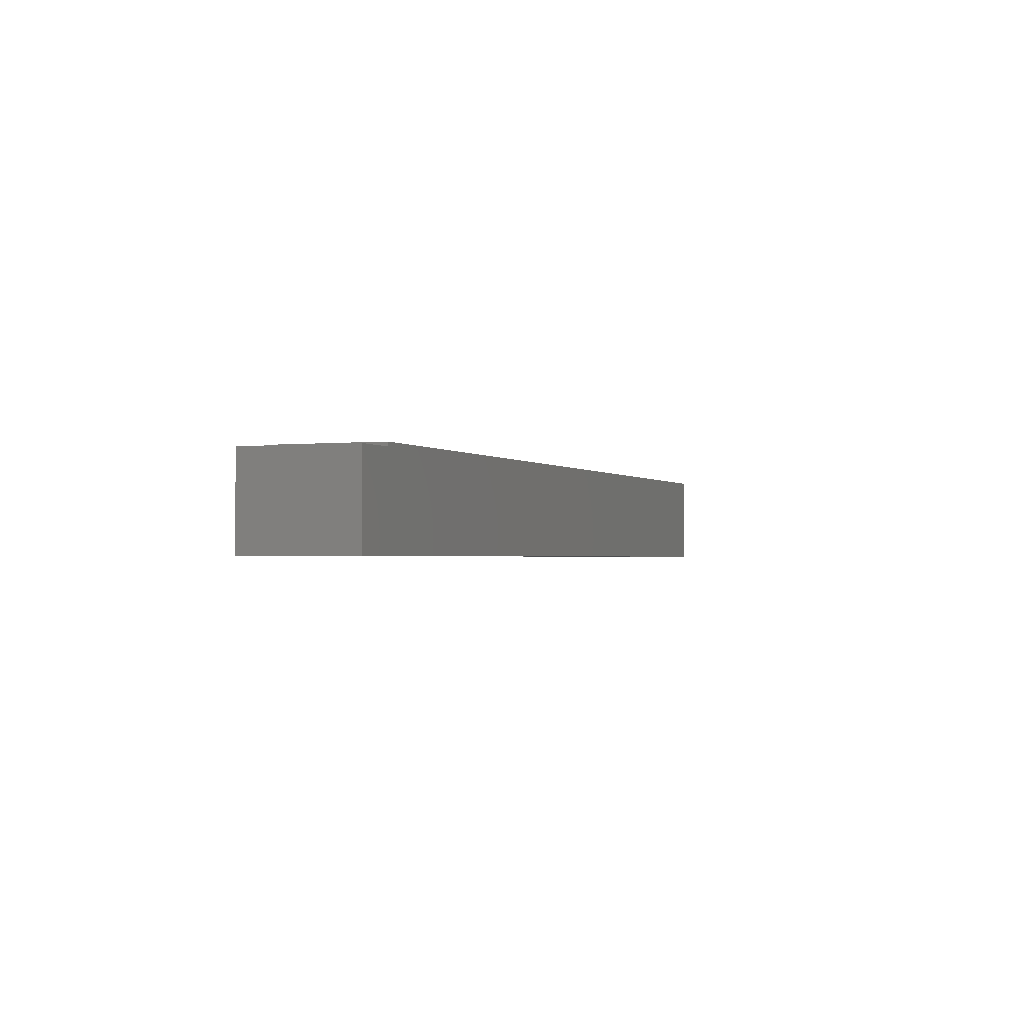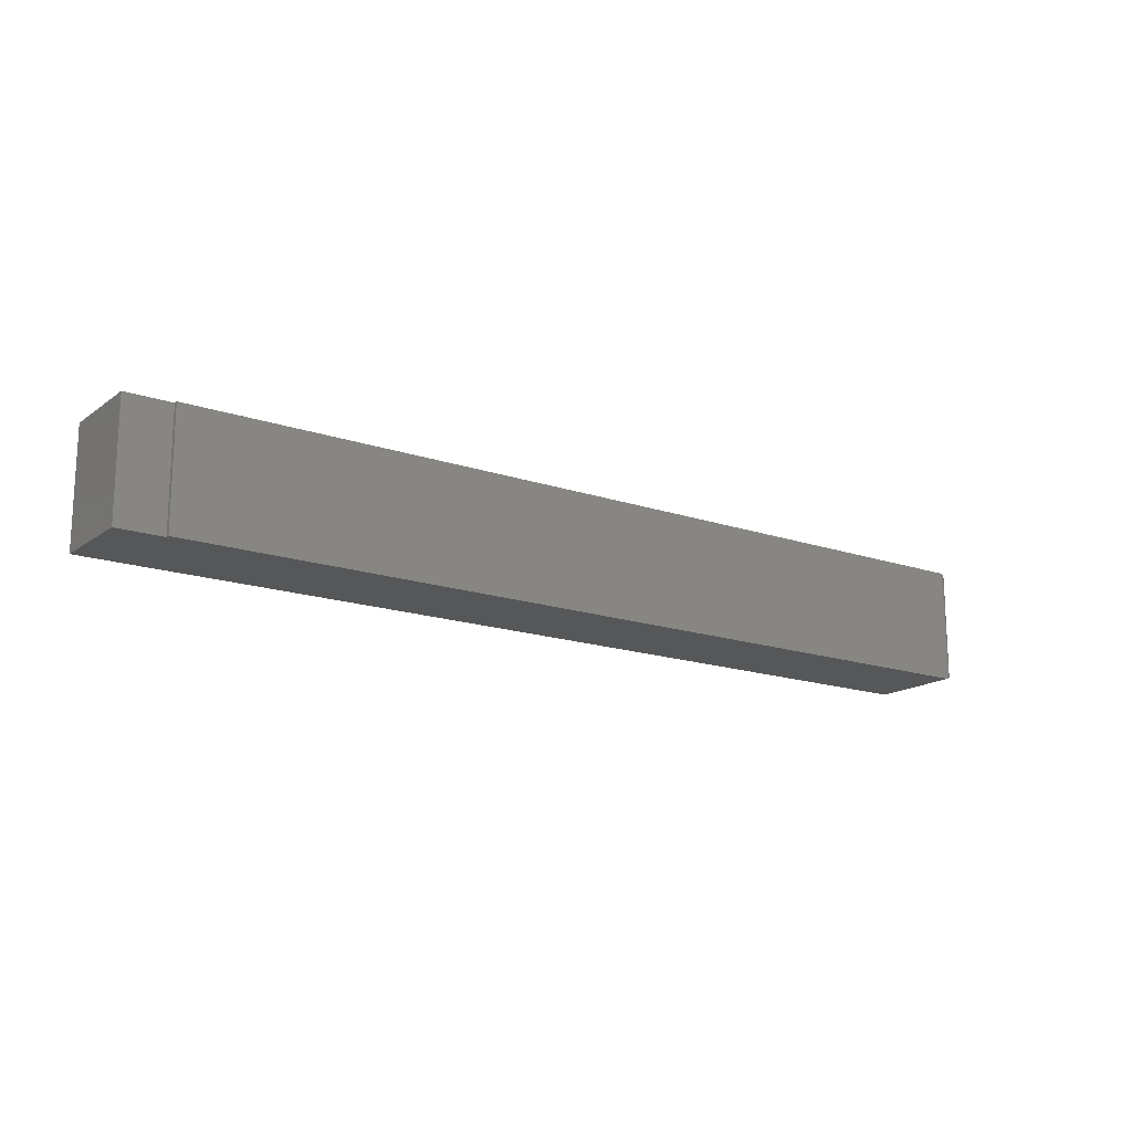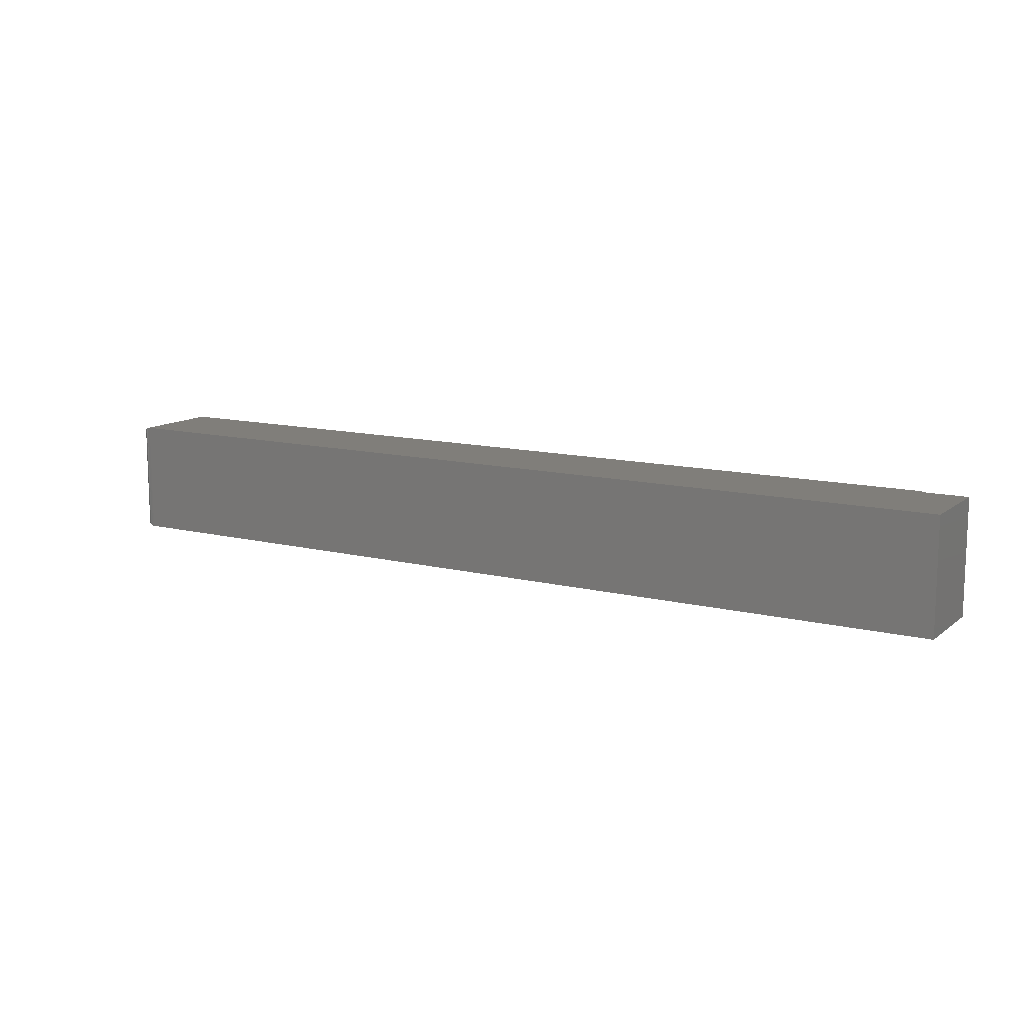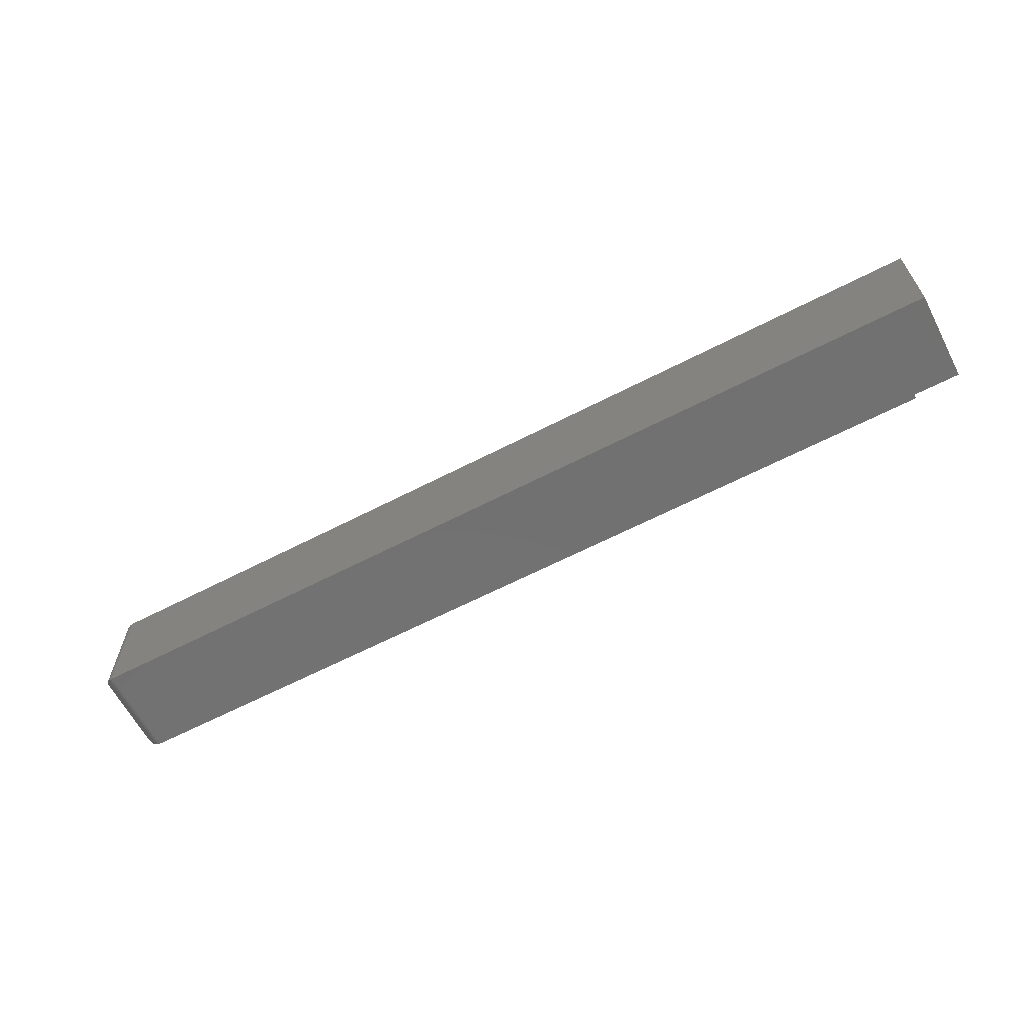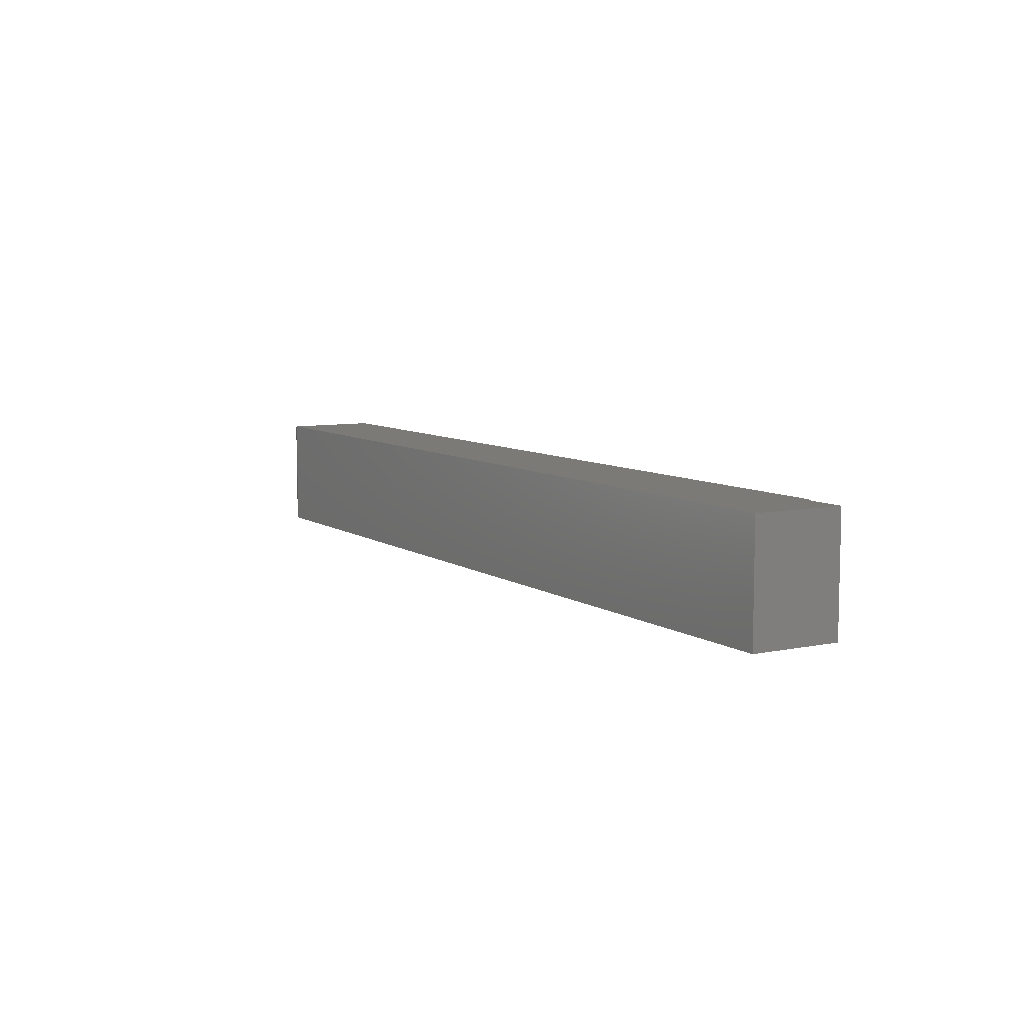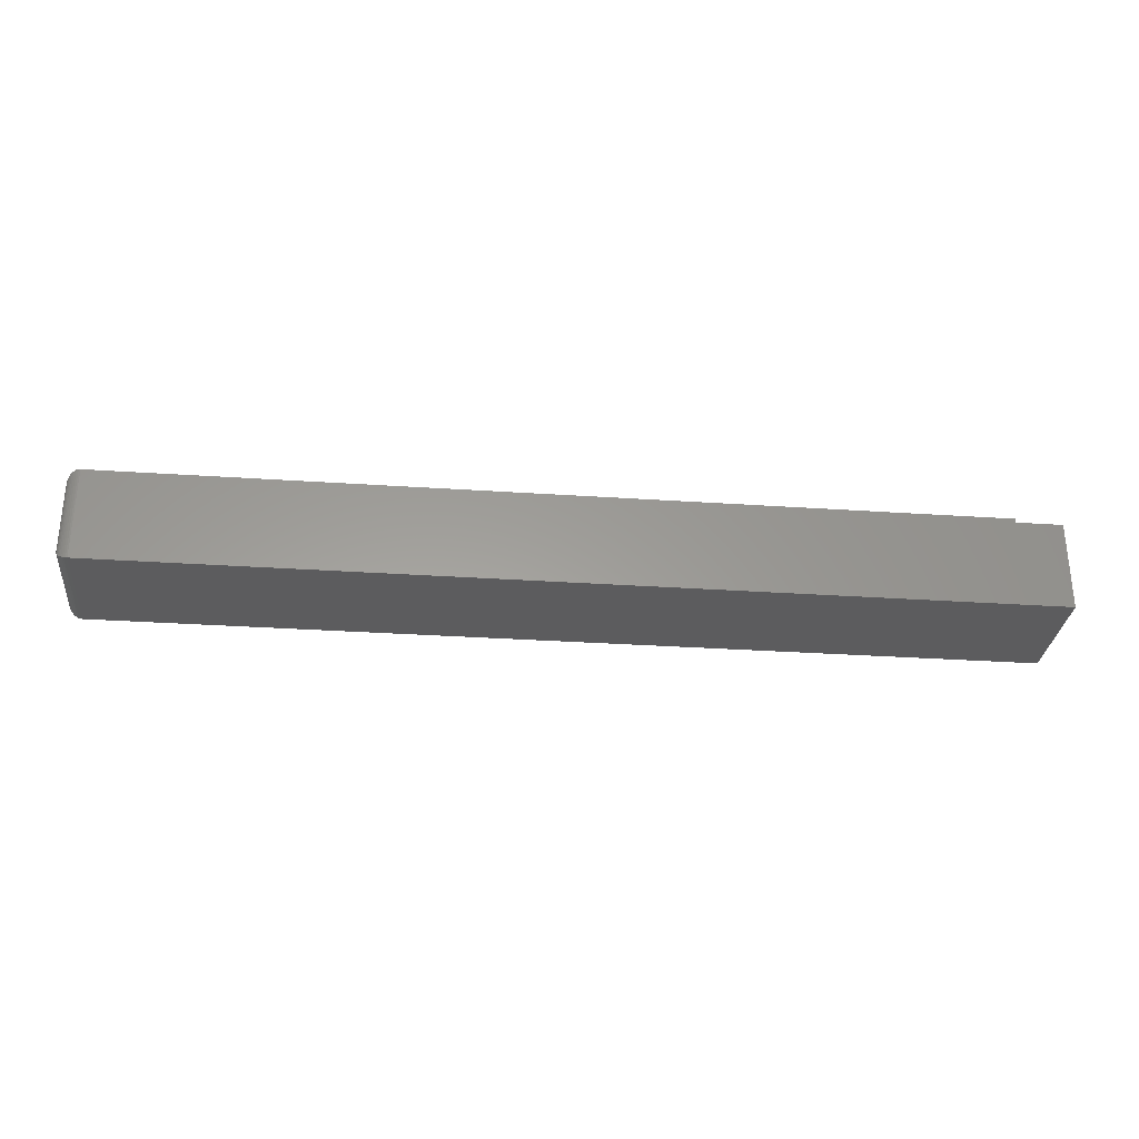
<metadata>
{"format":"stl","ext":"stl","renderer":"f3d","projection":"perspective","resolution":1024,"background":"white","views":[{"elev":-1.5,"azim":111.6,"up":"+Y"},{"elev":-16.4,"azim":144.9,"up":"+Z"},{"elev":12.2,"azim":30.5,"up":"+Z"},{"elev":-63.2,"azim":27.6,"up":"+Z"},{"elev":7.8,"azim":59.8,"up":"+Z"},{"elev":-29.9,"azim":-5.7,"up":"+Y"}]}
</metadata>
<code>
# stl→obj: 48 verts, 92 faces
v -0.3906 -0.01069 0.125
v -0.3902 -0.09742 0.1287
v -0.3902 -0.007019 0.1287
v -0.3906 -0.09375 0.125
v -0.3889 -0.1009 0.1322
v -0.3889 -0.003501 0.1322
v -0.3875 -0.1031 0.1343
v -0.3875 -0.001379 0.1343
v -0.3859 -0.105 0.1362
v -0.3859 0.0005147 0.1362
v -0.3839 -0.1066 0.1378
v -0.3839 0.002123 0.1378
v -0.3818 -0.1078 0.1391
v -0.375 -0.1094 0.1406
v -0.375 0.004934 0.1406
v -0.3769 -0.1093 0.1405
v -0.3769 0.004814 0.1405
v -0.3794 -0.1087 0.14
v -0.3794 0.004304 0.14
v -0.3818 0.003399 0.1391
v -0.3906 -0.09375 0.01562
v -0.3902 -0.007019 0.01195
v -0.3902 -0.09742 0.01195
v -0.3906 -0.01069 0.01562
v -0.3818 0.003399 0.001535
v -0.3839 -0.1066 0.002811
v -0.3839 0.002123 0.002811
v -0.3859 -0.105 0.004419
v -0.3859 0.0005147 0.004419
v -0.3875 -0.1031 0.006313
v -0.3875 -0.001379 0.006313
v -0.3889 -0.1009 0.008436
v -0.3889 -0.003501 0.008436
v -0.375 0.004934 -3.469e-18
v -0.375 -0.1094 0
v -0.3769 0.004814 0.0001198
v -0.3769 -0.1093 0.0001198
v -0.3794 0.004304 0.0006303
v -0.3794 -0.1087 0.0006303
v -0.3818 -0.1078 0.001535
v 0.6953 0.004934 0
v 0.6953 -1.388e-17 0
v 0.7517 -1.388e-17 0
v 0.7517 -0.1094 0
v 0.6953 -1.388e-17 0.1406
v 0.6953 0.004934 0.1406
v 0.7517 -0.1094 0.1406
v 0.7517 -1.388e-17 0.1406
f 1 2 3
f 1 4 2
f 3 2 5
f 3 5 6
f 6 5 7
f 6 7 8
f 8 7 9
f 8 9 10
f 10 9 11
f 10 11 12
f 12 11 13
f 14 15 16
f 16 15 17
f 16 17 18
f 18 17 19
f 18 19 13
f 13 19 20
f 13 20 12
f 21 22 23
f 21 24 22
f 25 26 27
f 27 26 28
f 27 28 29
f 29 28 30
f 29 30 31
f 31 30 32
f 31 32 33
f 33 32 23
f 33 23 22
f 34 35 36
f 36 35 37
f 36 37 38
f 38 37 39
f 38 39 25
f 25 39 40
f 25 40 26
f 4 23 2
f 4 21 23
f 40 11 26
f 26 11 9
f 26 9 28
f 28 9 7
f 28 7 30
f 30 7 5
f 30 5 32
f 32 5 2
f 32 2 23
f 35 14 37
f 37 14 16
f 37 16 39
f 39 16 18
f 39 18 40
f 40 18 13
f 40 13 11
f 34 41 42
f 34 42 35
f 35 42 43
f 35 43 44
f 45 46 15
f 47 48 14
f 14 48 45
f 14 45 15
f 14 35 47
f 47 35 44
f 44 43 47
f 47 43 48
f 42 41 45
f 45 41 46
f 43 42 48
f 48 42 45
f 24 21 1
f 1 21 4
f 46 41 15
f 15 41 34
f 24 3 22
f 24 1 3
f 22 3 6
f 22 6 33
f 33 6 8
f 33 8 31
f 31 8 10
f 31 10 29
f 29 10 12
f 29 12 27
f 27 12 20
f 15 34 17
f 17 34 36
f 17 36 19
f 19 36 38
f 19 38 20
f 20 38 25
f 20 25 27

</code>
